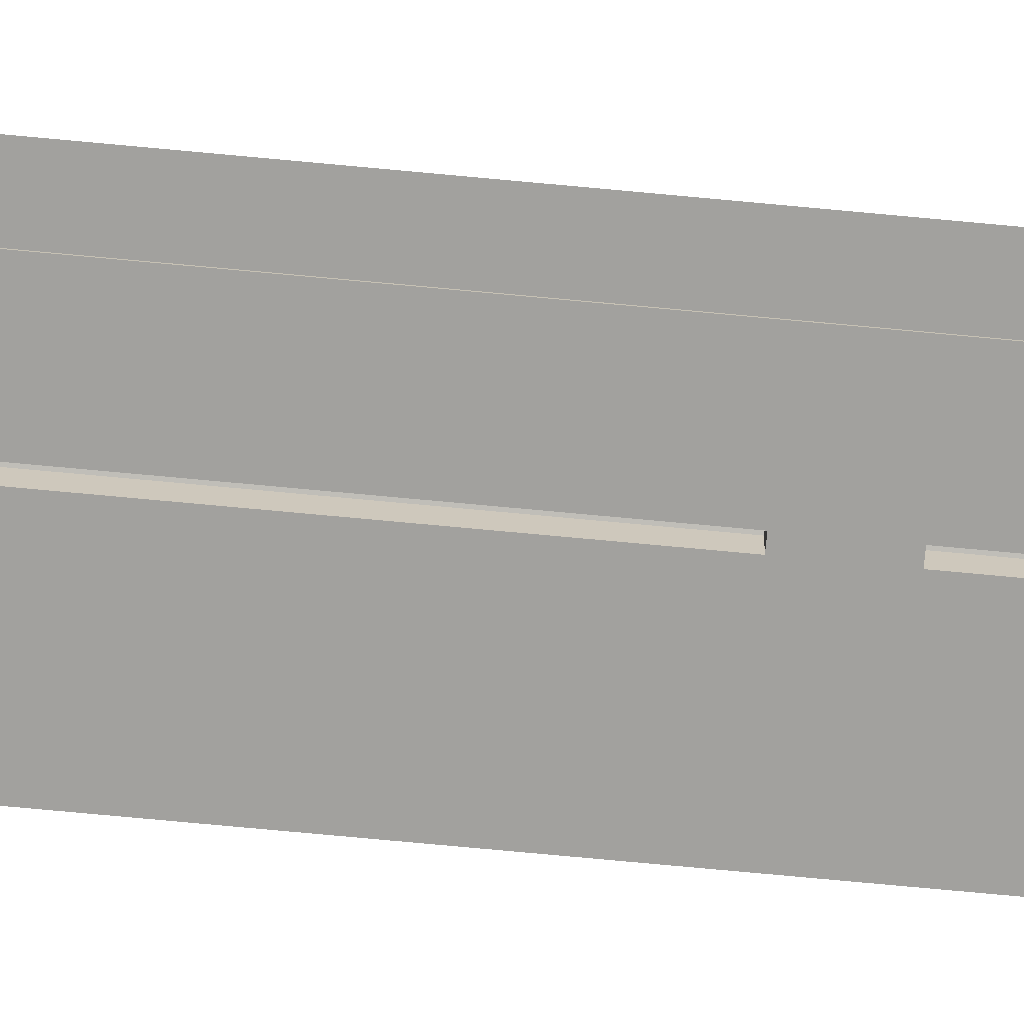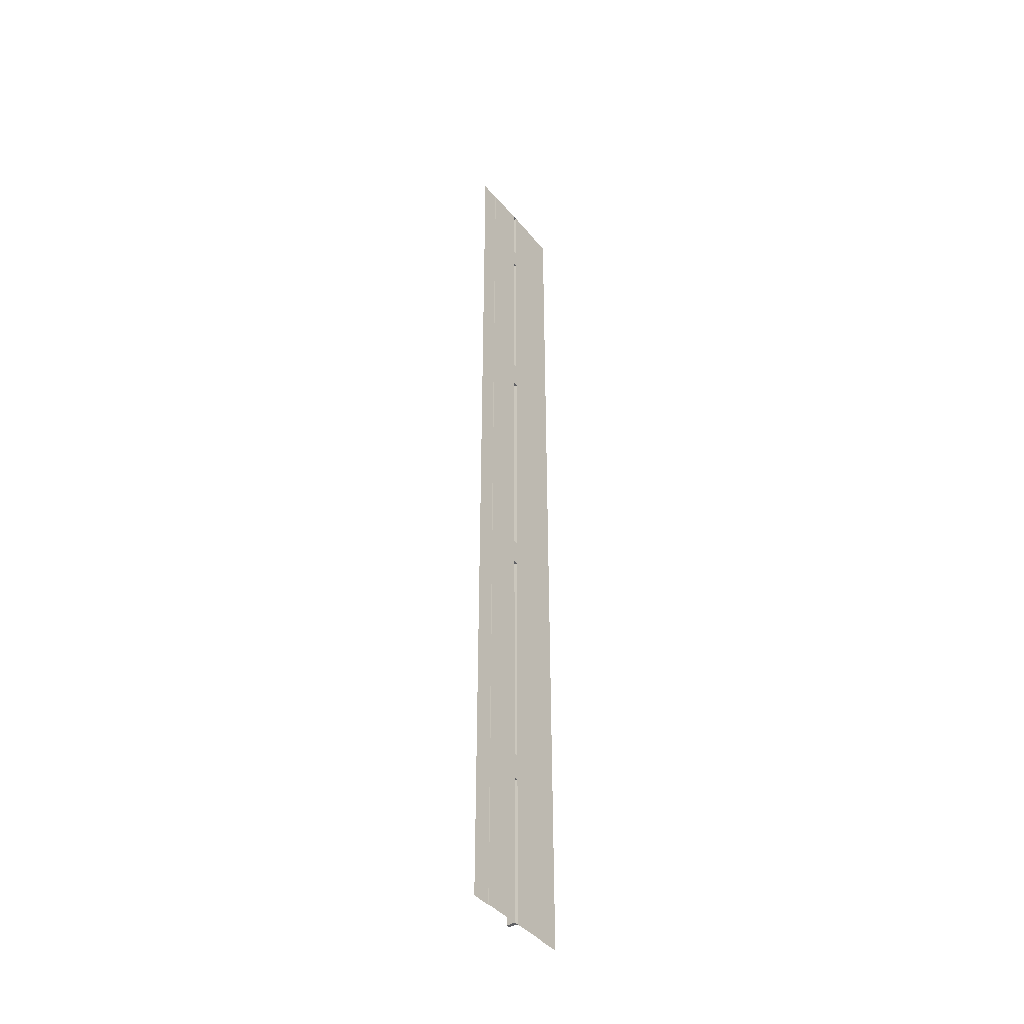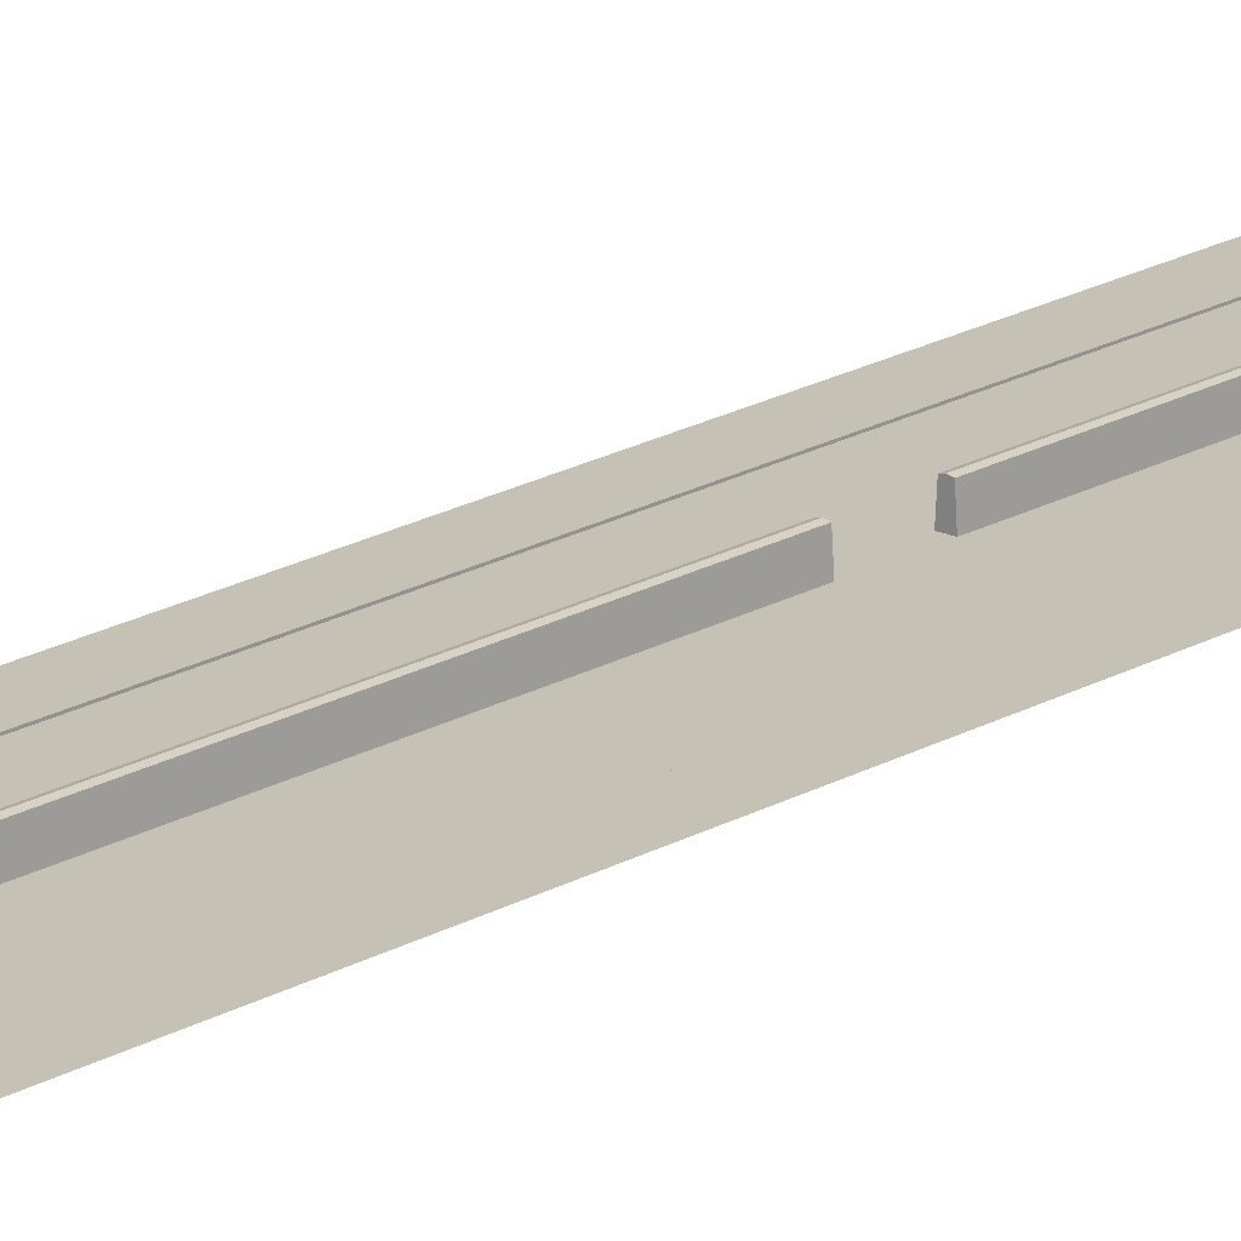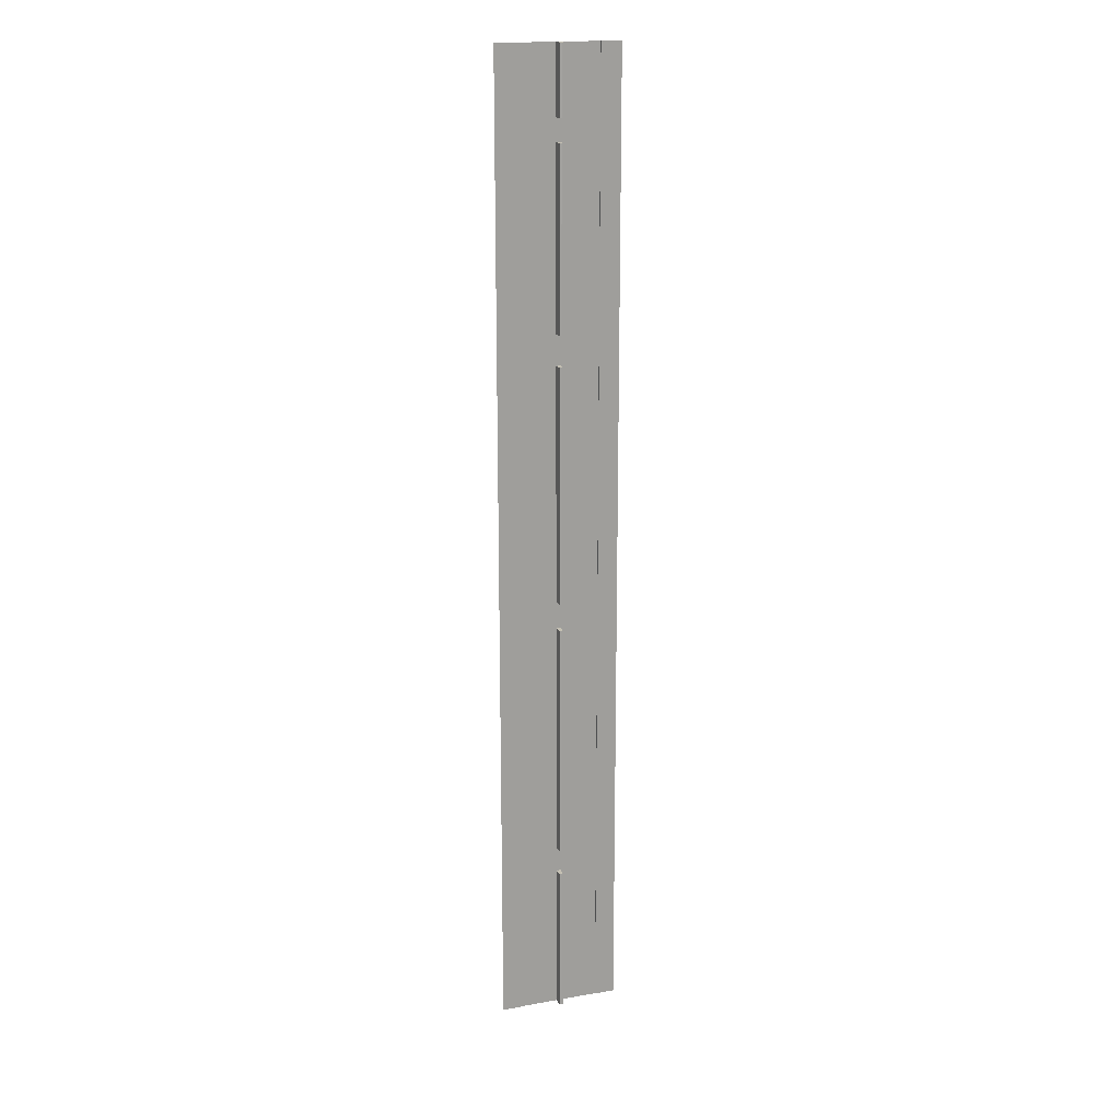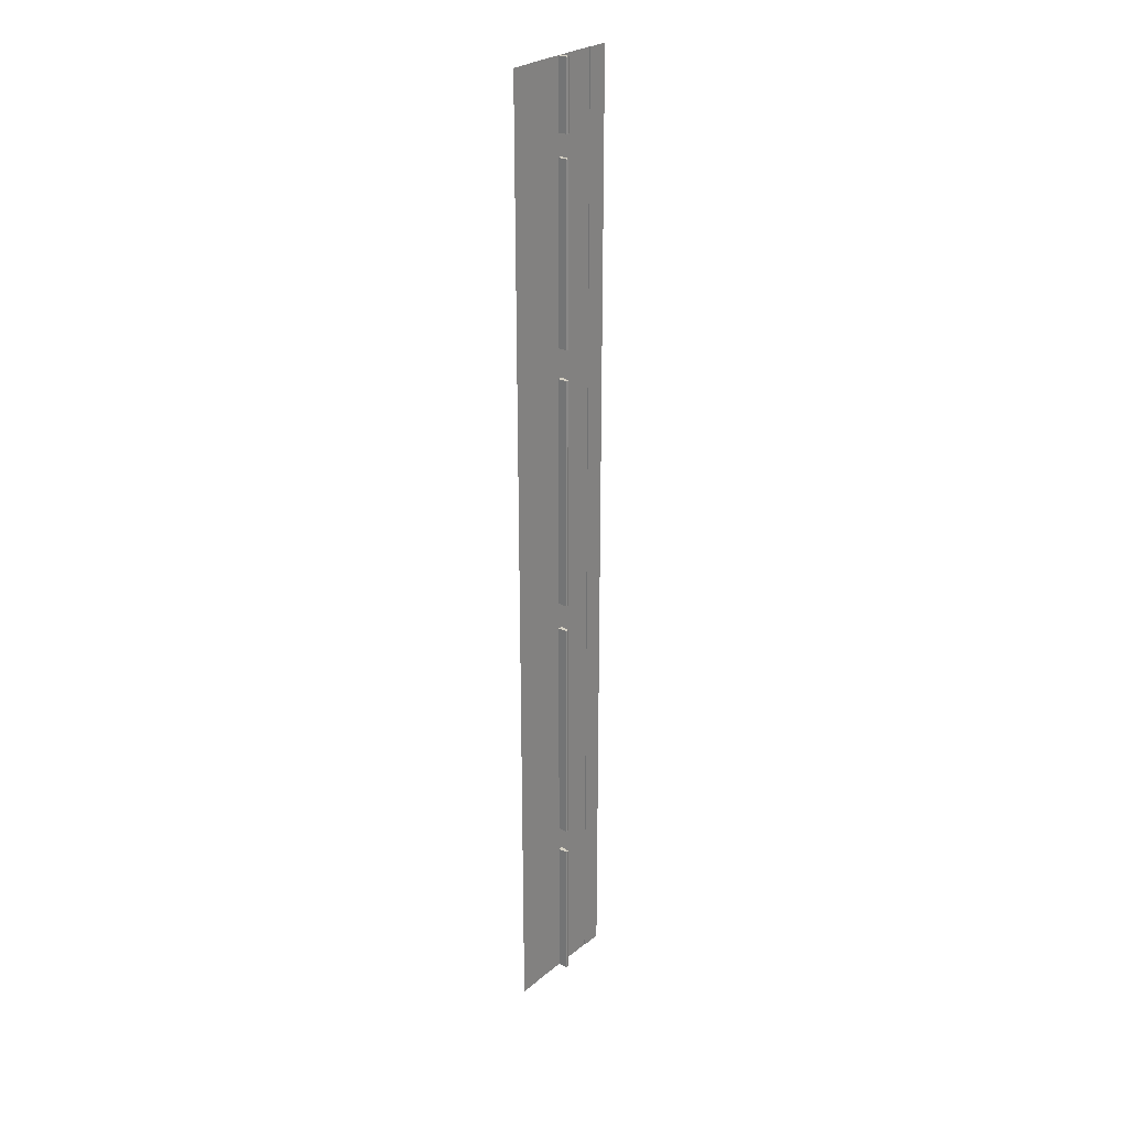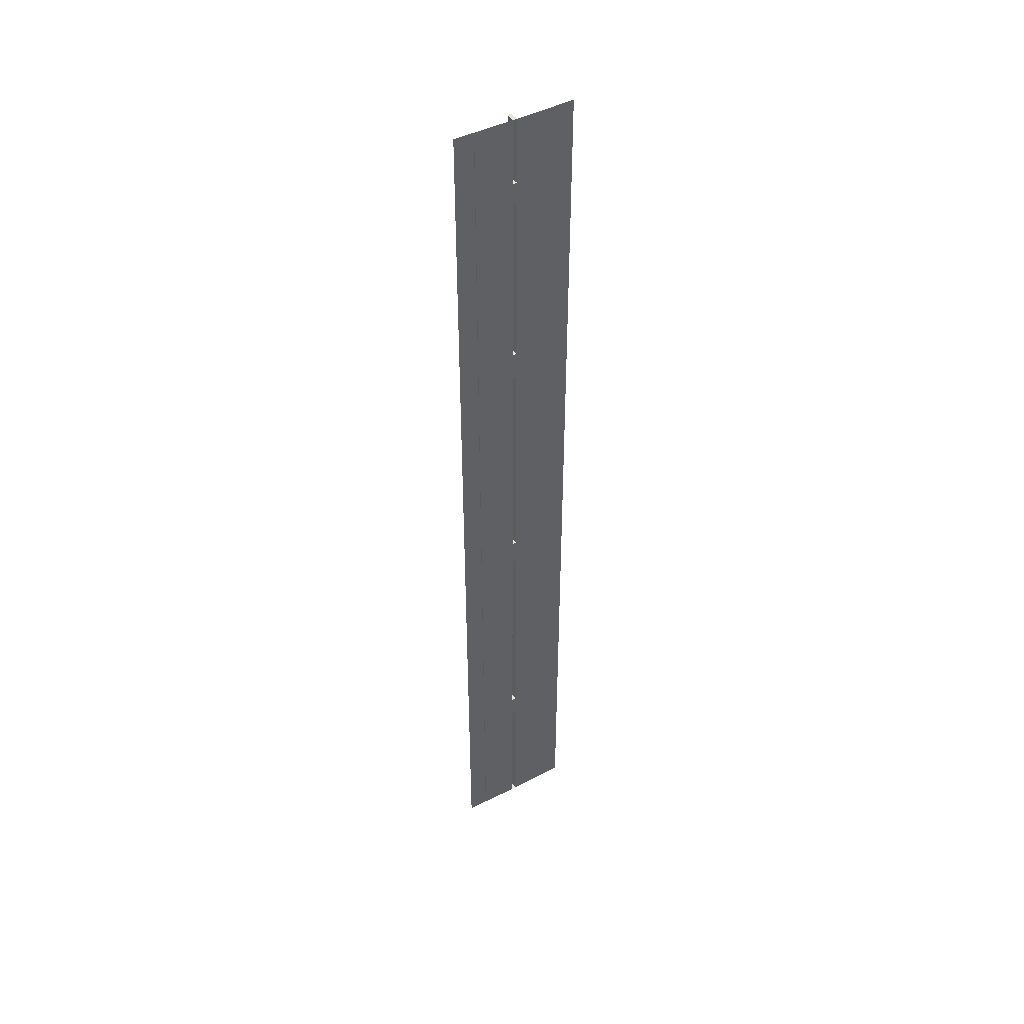
<metadata>
{"format":"obj","ext":"obj","renderer":"f3d","projection":"perspective","resolution":1024,"background":"white","views":[{"elev":-72.0,"azim":84.6,"up":"+Y"},{"elev":-41.7,"azim":-54.1,"up":"+Z"},{"elev":18.7,"azim":41.7,"up":"+Y"},{"elev":18.0,"azim":161.1,"up":"+Z"},{"elev":27.5,"azim":129.6,"up":"+Z"},{"elev":45.2,"azim":-30.8,"up":"+Z"}]}
</metadata>
<code>
o Plane_Plane.002
v 0 0 0
v 25 0 0
v 0 0 -200
v 25 0 -200
v 4.167 0 0
v 0 0 -127.3
v 0 0 -145.5
v 0 0 -163.6
v 20.83 0 0
v 20.83 0 -200
v 12.18 1.722 -200
v 12.5 1.801 -200
v 12.85 1.722 -200
v 4.167 0 -200
v 4.167 -0.123 0
v 8.333 -0.123 0
v 12.5 -0.123 0
v 16.67 -0.123 0
v 20.83 -0.123 0
v 20.83 -0.123 -200
v 16.67 -0.123 -200
v 12.5 -0.123 -200
v 8.333 -0.123 -200
v 4.167 -0.123 -200
v 0 0 -181.8
v 12.5 1.801 0
v 12.06 -0.123 0
v 12.06 -0.123 -200
v 12.85 1.722 0
v 12.18 1.722 0
v 12.97 -0.123 0
v 12.97 -0.123 -200
v 0 0 -109.1
v 0 0 -90.91
v 0 0 -72.73
v 0 0 -54.55
v 0 0 -36.36
v 0 0 -18.18
v 25 0 -18.18
v 25 0 -36.36
v 25 0 -54.55
v 25 0 -72.73
v 25 0 -90.91
v 25 0 -109.1
v 25 0 -127.3
v 25 0 -145.5
v 25 0 -163.6
v 25 0 -181.8
v 4.167 0 -18.18
v 4.167 0 -36.36
v 4.167 0 -54.55
v 4.167 0 -72.73
v 4.167 0 -90.91
v 4.167 0 -109.1
v 4.167 0 -127.3
v 4.167 0 -145.5
v 4.167 0 -163.6
v 4.167 0 -181.8
v 20.83 0 -18.18
v 20.83 0 -36.36
v 20.83 0 -54.55
v 20.83 0 -72.73
v 20.83 0 -90.91
v 20.83 0 -109.1
v 20.83 0 -127.3
v 20.83 0 -145.5
v 20.83 0 -163.6
v 20.83 0 -181.8
v 4.167 -0.123 -18.18
v 4.167 -0.123 -36.36
v 4.167 -0.123 -54.55
v 4.167 -0.123 -72.73
v 4.167 -0.123 -90.91
v 4.167 -0.123 -109.1
v 4.167 -0.123 -127.3
v 4.167 -0.123 -145.5
v 4.167 -0.123 -163.6
v 4.167 -0.123 -181.8
v 8.333 -0.123 -18.18
v 8.333 -0.123 -36.36
v 8.333 -0.123 -54.55
v 8.333 -0.123 -72.73
v 8.333 -0.123 -90.91
v 8.333 -0.123 -109.1
v 8.333 -0.123 -127.3
v 8.333 -0.123 -145.5
v 8.333 -0.123 -163.6
v 8.333 -0.123 -181.8
v 16.67 -0.123 -18.18
v 16.67 -0.123 -36.36
v 16.67 -0.123 -54.55
v 16.67 -0.123 -72.73
v 16.67 -0.123 -90.91
v 16.67 -0.123 -109.1
v 16.67 -0.123 -127.3
v 16.67 -0.123 -145.5
v 16.67 -0.123 -163.6
v 16.67 -0.123 -181.8
v 20.83 -0.123 -18.18
v 20.83 -0.123 -36.36
v 20.83 -0.123 -54.55
v 20.83 -0.123 -72.73
v 20.83 -0.123 -90.91
v 20.83 -0.123 -109.1
v 20.83 -0.123 -127.3
v 20.83 -0.123 -145.5
v 20.83 -0.123 -163.6
v 20.83 -0.123 -181.8
v 12.85 1.722 -18.18
v 12.85 1.722 -36.36
v 12.85 1.722 -54.55
v 12.85 1.722 -72.73
v 12.85 1.722 -90.91
v 12.85 1.722 -109.1
v 12.85 1.722 -127.3
v 12.85 1.722 -145.5
v 12.85 1.722 -163.6
v 12.85 1.722 -181.8
v 12.18 1.722 -18.18
v 12.18 1.722 -36.36
v 12.18 1.722 -54.55
v 12.18 1.722 -72.73
v 12.18 1.722 -90.91
v 12.18 1.722 -109.1
v 12.18 1.722 -127.3
v 12.18 1.722 -145.5
v 12.18 1.722 -163.6
v 12.18 1.722 -181.8
v 12.5 1.801 -18.18
v 12.5 1.801 -36.36
v 12.5 1.801 -54.55
v 12.5 1.801 -72.73
v 12.5 1.801 -90.91
v 12.5 1.801 -109.1
v 12.5 1.801 -127.3
v 12.5 1.801 -145.5
v 12.5 1.801 -163.6
v 12.5 1.801 -181.8
v 12.06 -0.123 -18.18
v 12.06 -0.123 -36.36
v 12.06 -0.123 -54.55
v 12.06 -0.123 -72.73
v 12.06 -0.123 -90.91
v 12.06 -0.123 -109.1
v 12.06 -0.123 -127.3
v 12.06 -0.123 -145.5
v 12.06 -0.123 -163.6
v 12.06 -0.123 -181.8
v 12.97 -0.123 -18.18
v 12.97 -0.123 -36.36
v 12.97 -0.123 -54.55
v 12.97 -0.123 -72.73
v 12.97 -0.123 -90.91
v 12.97 -0.123 -109.1
v 12.97 -0.123 -127.3
v 12.97 -0.123 -145.5
v 12.97 -0.123 -163.6
v 12.97 -0.123 -181.8
v 0 0 -114.8
v 25 0 -114.8
v 4.167 0 -114.8
v 20.83 0 -114.8
v 4.167 -0.123 -114.8
v 8.333 -0.123 -114.8
v 16.67 -0.123 -114.8
v 20.83 -0.123 -114.8
v 12.85 1.722 -114.8
v 12.18 1.722 -114.8
v 12.5 1.801 -114.8
v 12.06 -0.123 -114.8
v 12.97 -0.123 -114.8
v 12.52 -0.123 -114.8
v 12.52 -0.123 -109.1
v 0 0 -169
v 25 0 -169
v 4.167 0 -169
v 20.83 0 -169
v 4.167 -0.123 -169
v 8.333 -0.123 -169
v 16.67 -0.123 -169
v 20.83 -0.123 -169
v 12.85 1.722 -169
v 12.18 1.722 -169
v 12.5 1.801 -169
v 12.06 -0.123 -169
v 12.97 -0.123 -169
v 12.52 -0.123 -169
v 12.52 -0.123 -163.6
v 0 0 -60.76
v 25 0 -60.76
v 4.167 0 -60.76
v 20.83 0 -60.76
v 4.167 -0.123 -60.76
v 8.333 -0.123 -60.76
v 16.67 -0.123 -60.76
v 20.83 -0.123 -60.76
v 12.85 1.722 -60.76
v 12.18 1.722 -60.76
v 12.5 1.801 -60.76
v 12.06 -0.123 -60.76
v 12.97 -0.123 -60.76
v 12.52 -0.123 -60.76
v 12.52 -0.123 -54.55
v 0 0 -13.65
v 25 0 -13.65
v 4.167 0 -13.65
v 20.83 0 -13.65
v 4.167 -0.123 -13.65
v 8.333 -0.123 -13.65
v 16.67 -0.123 -13.65
v 20.83 -0.123 -13.65
v 12.85 1.722 -13.65
v 12.18 1.722 -13.65
v 12.5 1.801 -13.65
v 12.06 -0.123 -13.65
v 12.97 -0.123 -13.65
v 12.52 -0.123 -18.18
v 12.52 -0.123 -13.65
f 68 4 10
f 58 3 25
f 10 108 68
f 27 213 215
f 5 208 206
f 133 124 123
f 88 24 78
f 17 29 26
f 158 21 32
f 98 20 21
f 132 123 122
f 199 122 198
f 22 11 12
f 130 121 120
f 17 30 27
f 22 13 32
f 129 120 119
f 118 12 138
f 148 23 88
f 32 118 158
f 217 109 129
f 138 11 128
f 169 125 168
f 135 126 125
f 136 127 126
f 184 128 183
f 217 119 139
f 150 109 149
f 151 110 150
f 152 197 201
f 153 112 152
f 154 113 153
f 155 167 171
f 156 115 155
f 157 116 156
f 158 182 186
f 215 79 209
f 139 80 79
f 140 81 80
f 200 82 194
f 142 83 82
f 143 84 83
f 170 85 164
f 145 86 85
f 146 87 86
f 185 88 179
f 217 216 149
f 109 130 129
f 110 131 130
f 197 132 199
f 112 133 132
f 113 134 133
f 167 135 169
f 115 136 135
f 116 137 136
f 182 138 184
f 211 89 210
f 99 90 89
f 100 91 90
f 196 92 195
f 102 93 92
f 103 94 93
f 166 95 165
f 105 96 95
f 106 97 96
f 181 98 180
f 210 149 216
f 89 150 149
f 90 151 150
f 195 152 201
f 92 153 152
f 93 154 153
f 165 155 171
f 95 156 155
f 96 157 156
f 180 158 186
f 209 69 208
f 79 70 69
f 80 71 70
f 194 72 193
f 82 73 72
f 83 74 73
f 164 75 163
f 85 76 75
f 86 77 76
f 179 78 178
f 58 24 14
f 57 178 176
f 56 77 57
f 55 76 56
f 54 163 161
f 53 74 54
f 52 73 53
f 51 193 191
f 50 71 51
f 49 70 50
f 148 11 28
f 188 127 137
f 146 127 147
f 145 126 146
f 143 124 144
f 142 123 143
f 202 197 199
f 140 121 141
f 139 120 140
f 59 211 207
f 60 99 59
f 61 100 60
f 62 196 192
f 63 102 62
f 64 103 63
f 65 166 162
f 66 105 65
f 67 106 66
f 68 181 177
f 206 38 204
f 38 50 37
f 37 51 36
f 189 52 35
f 52 34 35
f 53 33 34
f 159 55 6
f 55 7 6
f 7 57 8
f 176 25 174
f 205 59 207
f 39 60 59
f 40 61 60
f 190 62 192
f 42 63 62
f 43 64 63
f 160 65 162
f 45 66 65
f 46 67 66
f 175 68 177
f 44 162 64
f 54 159 33
f 162 104 64
f 170 125 145
f 161 75 55
f 84 163 74
f 94 171 154
f 104 165 94
f 144 164 84
f 170 173 172
f 172 154 171
f 173 114 154
f 173 124 134
f 172 168 170
f 172 167 169
f 47 177 67
f 8 176 174
f 177 107 67
f 185 128 148
f 176 78 58
f 77 179 178
f 97 186 157
f 107 180 97
f 188 117 157
f 87 185 179
f 187 157 186
f 185 188 187
f 187 182 184
f 187 183 185
f 41 192 61
f 51 189 36
f 192 101 61
f 200 122 142
f 191 72 52
f 81 193 71
f 91 201 151
f 101 195 91
f 202 198 200
f 141 194 81
f 202 151 201
f 200 203 202
f 203 111 151
f 203 121 131
f 2 207 9
f 5 204 1
f 207 19 9
f 16 208 15
f 18 216 31
f 19 210 18
f 29 214 26
f 27 209 16
f 216 29 31
f 26 213 30
f 206 69 49
f 139 218 217
f 218 212 216
f 218 213 214
f 68 48 4
f 58 14 3
f 10 20 108
f 27 30 213
f 5 15 208
f 133 134 124
f 88 23 24
f 17 31 29
f 158 98 21
f 98 108 20
f 132 133 123
f 199 132 122
f 22 28 11
f 130 131 121
f 17 26 30
f 22 12 13
f 129 130 120
f 118 13 12
f 148 28 23
f 32 13 118
f 217 149 109
f 138 12 11
f 169 135 125
f 135 136 126
f 136 137 127
f 184 138 128
f 217 129 119
f 150 110 109
f 151 111 110
f 152 112 197
f 153 113 112
f 154 114 113
f 155 115 167
f 156 116 115
f 157 117 116
f 158 118 182
f 215 139 79
f 139 140 80
f 140 141 81
f 200 142 82
f 142 143 83
f 143 144 84
f 170 145 85
f 145 146 86
f 146 147 87
f 185 148 88
f 217 218 216
f 109 110 130
f 110 111 131
f 197 112 132
f 112 113 133
f 113 114 134
f 167 115 135
f 115 116 136
f 116 117 137
f 182 118 138
f 211 99 89
f 99 100 90
f 100 101 91
f 196 102 92
f 102 103 93
f 103 104 94
f 166 105 95
f 105 106 96
f 106 107 97
f 181 108 98
f 210 89 149
f 89 90 150
f 90 91 151
f 195 92 152
f 92 93 153
f 93 94 154
f 165 95 155
f 95 96 156
f 96 97 157
f 180 98 158
f 209 79 69
f 79 80 70
f 80 81 71
f 194 82 72
f 82 83 73
f 83 84 74
f 164 85 75
f 85 86 76
f 86 87 77
f 179 88 78
f 58 78 24
f 57 77 178
f 56 76 77
f 55 75 76
f 54 74 163
f 53 73 74
f 52 72 73
f 51 71 193
f 50 70 71
f 49 69 70
f 148 128 11
f 188 147 127
f 146 126 127
f 145 125 126
f 143 123 124
f 142 122 123
f 202 201 197
f 140 120 121
f 139 119 120
f 59 99 211
f 60 100 99
f 61 101 100
f 62 102 196
f 63 103 102
f 64 104 103
f 65 105 166
f 66 106 105
f 67 107 106
f 68 108 181
f 206 49 38
f 38 49 50
f 37 50 51
f 189 191 52
f 52 53 34
f 53 54 33
f 159 161 55
f 55 56 7
f 7 56 57
f 176 58 25
f 205 39 59
f 39 40 60
f 40 41 61
f 190 42 62
f 42 43 63
f 43 44 64
f 160 45 65
f 45 46 66
f 46 47 67
f 175 48 68
f 44 160 162
f 54 161 159
f 162 166 104
f 170 168 125
f 161 163 75
f 84 164 163
f 94 165 171
f 104 166 165
f 144 170 164
f 170 144 173
f 172 173 154
f 173 134 114
f 173 144 124
f 172 169 168
f 172 171 167
f 47 175 177
f 8 57 176
f 177 181 107
f 185 183 128
f 176 178 78
f 77 87 179
f 97 180 186
f 107 181 180
f 188 137 117
f 87 147 185
f 187 188 157
f 185 147 188
f 187 186 182
f 187 184 183
f 41 190 192
f 51 191 189
f 192 196 101
f 200 198 122
f 191 193 72
f 81 194 193
f 91 195 201
f 101 196 195
f 202 199 198
f 141 200 194
f 202 203 151
f 200 141 203
f 203 131 111
f 203 141 121
f 2 205 207
f 5 206 204
f 207 211 19
f 16 209 208
f 18 210 216
f 19 211 210
f 29 212 214
f 27 215 209
f 216 212 29
f 26 214 213
f 206 208 69
f 139 215 218
f 218 214 212
f 218 215 213

</code>
